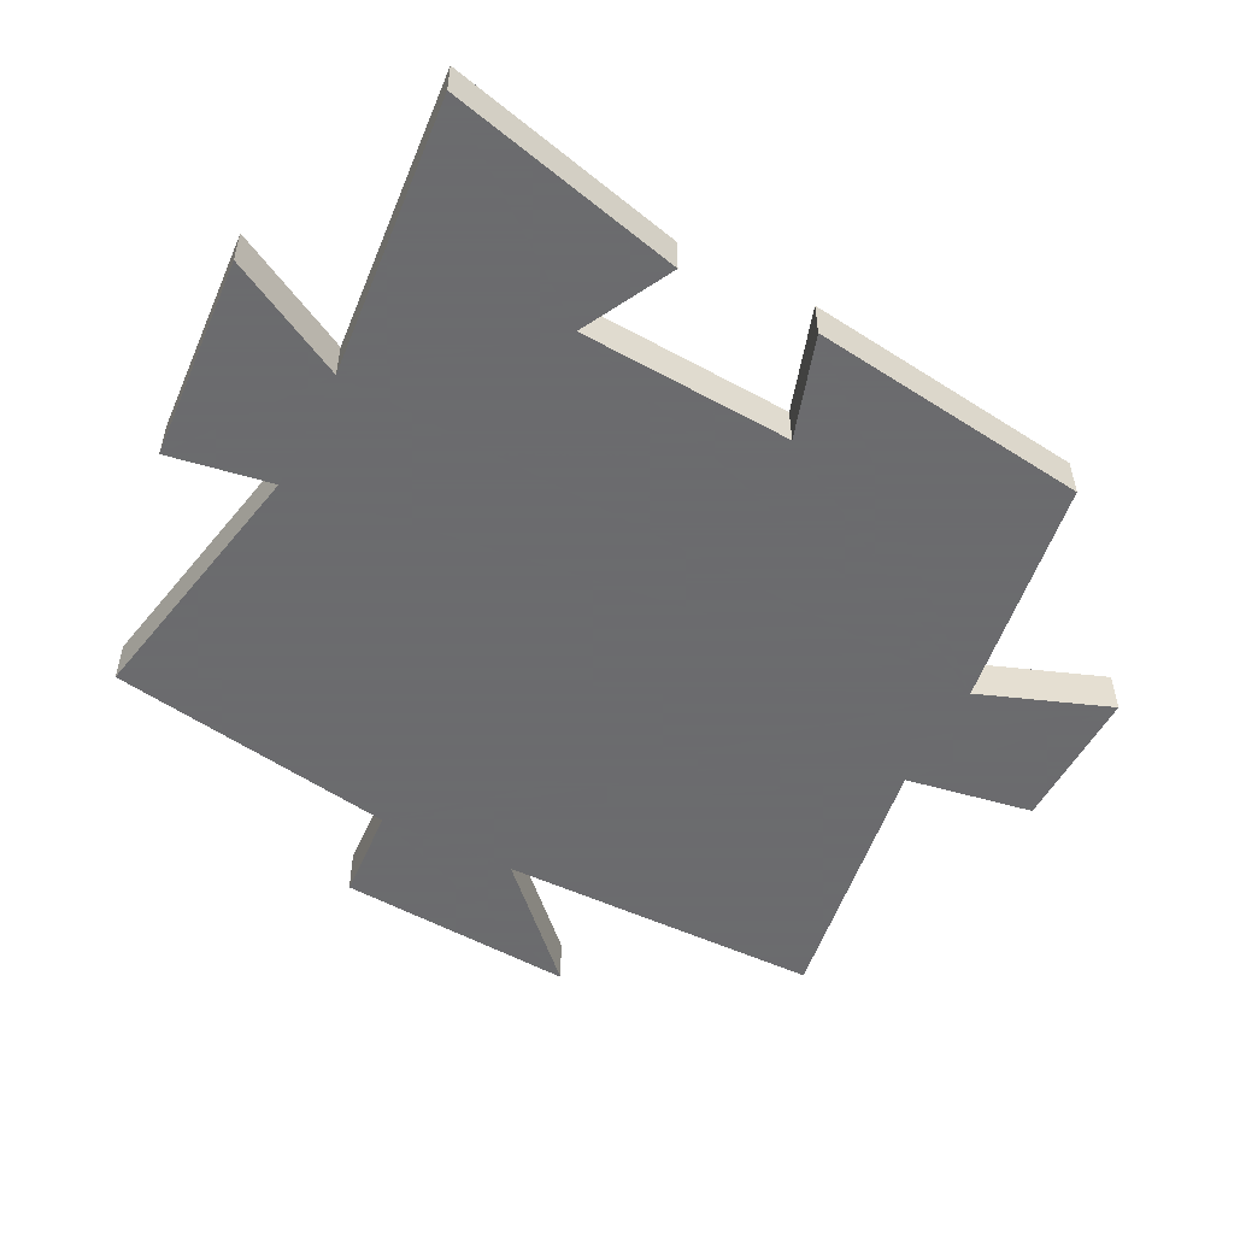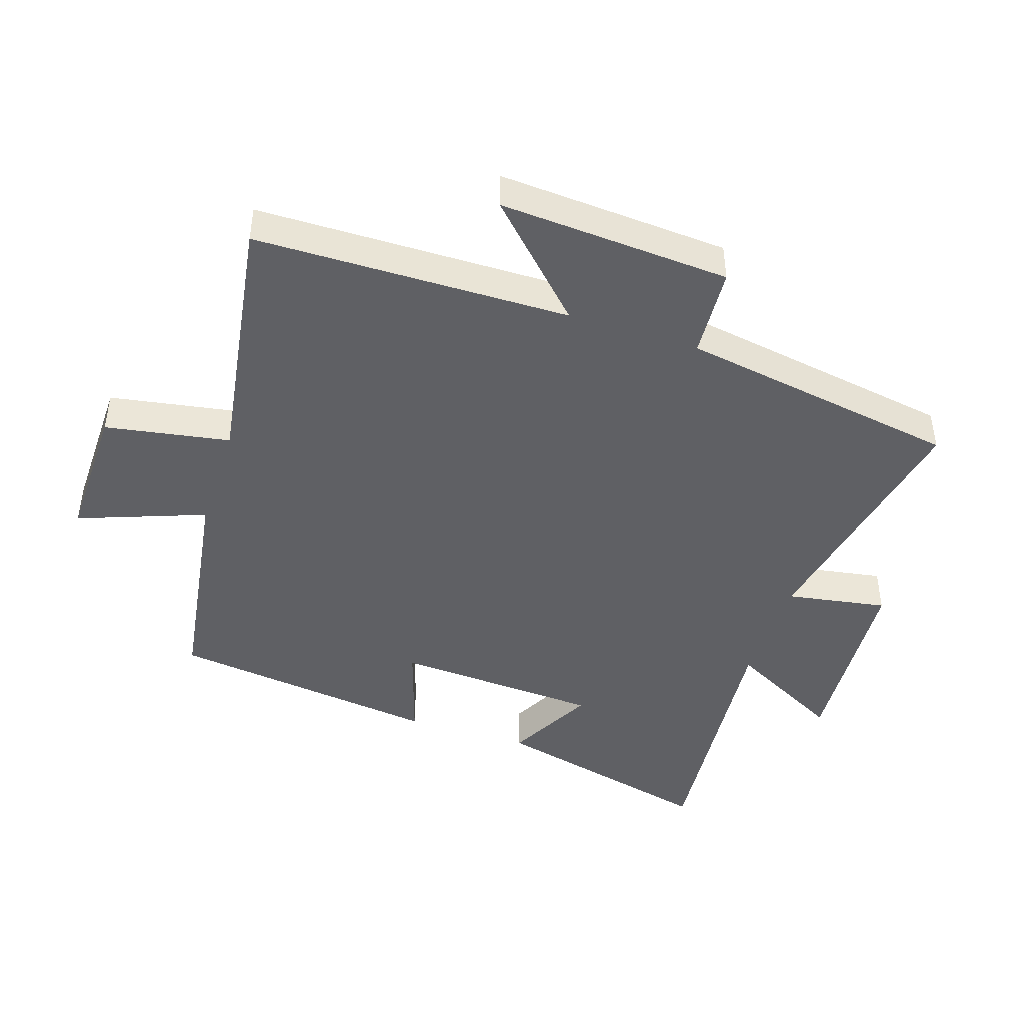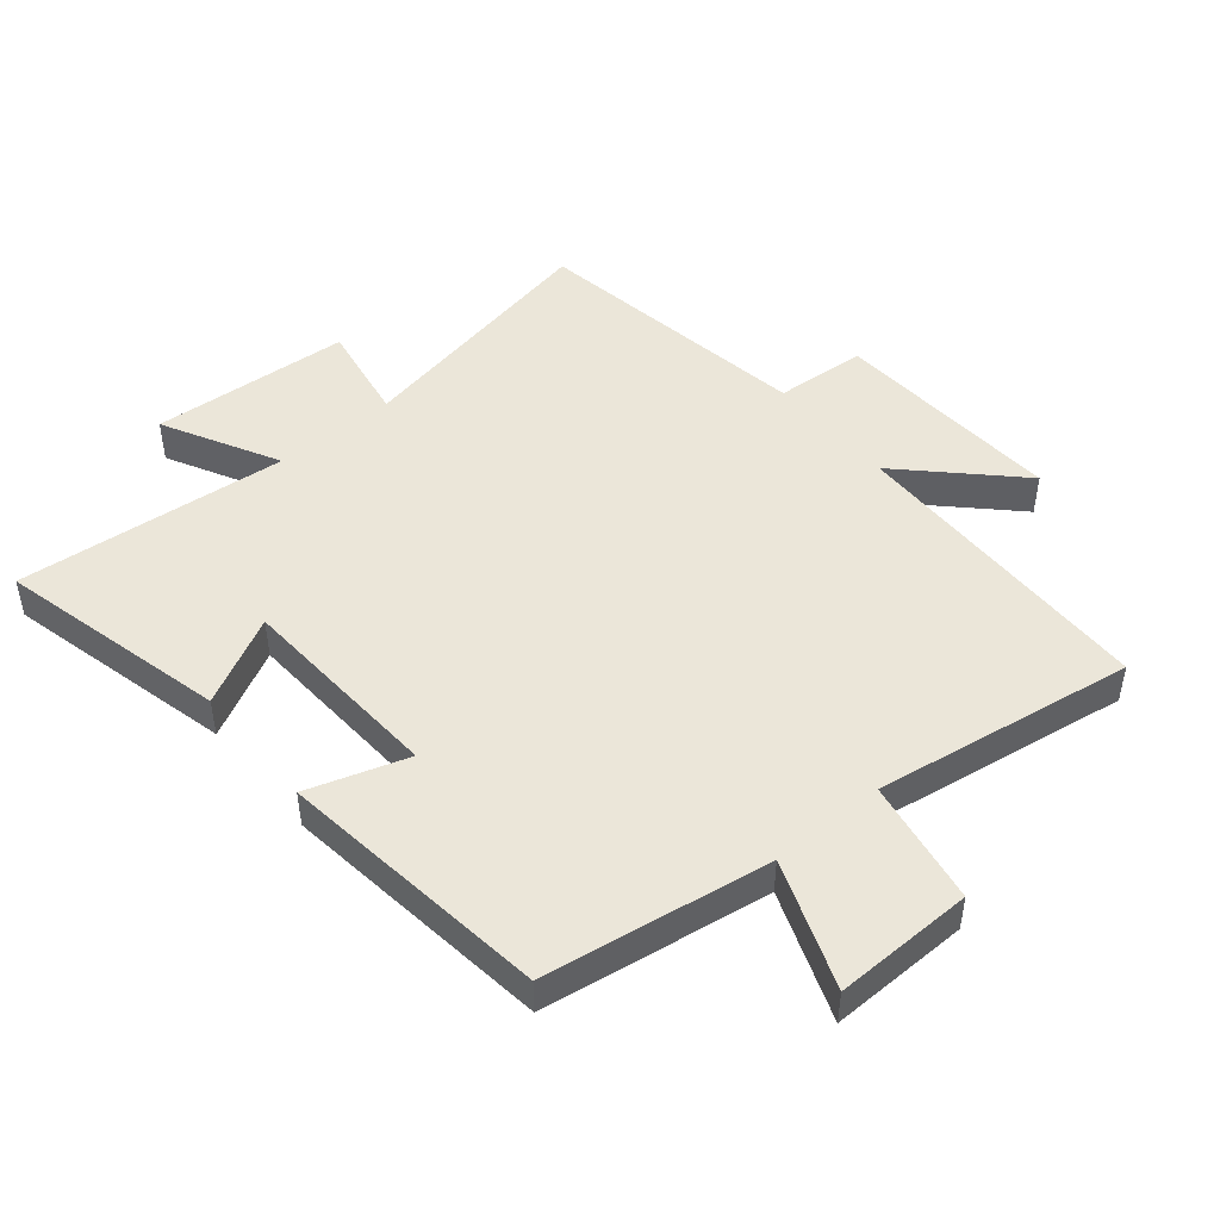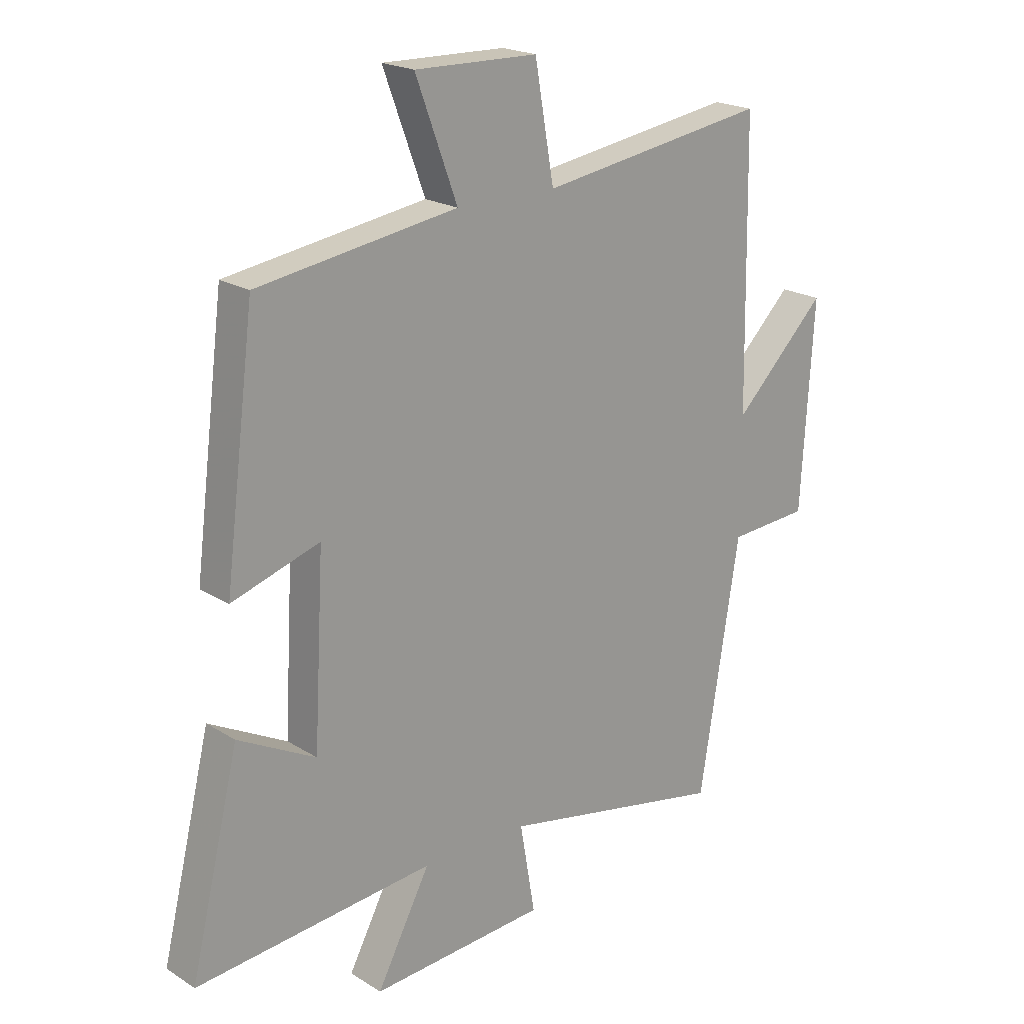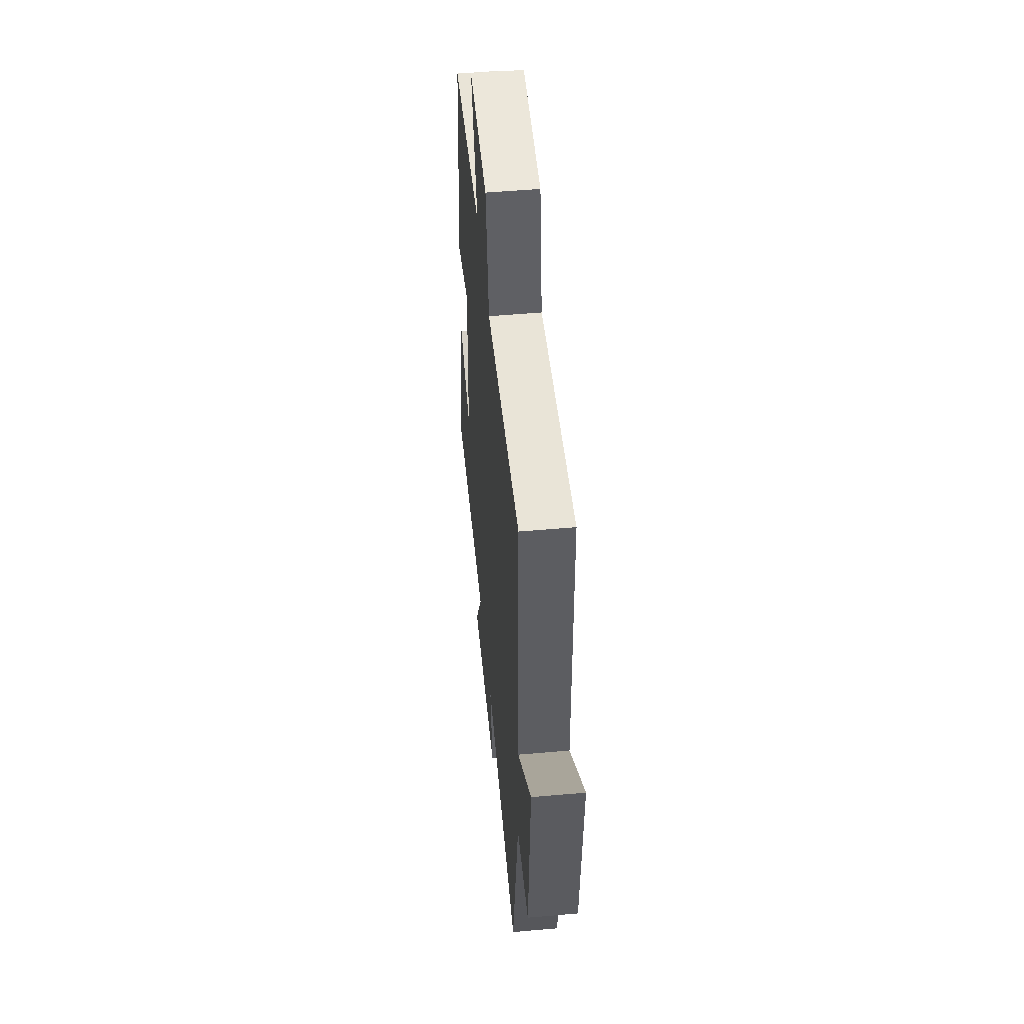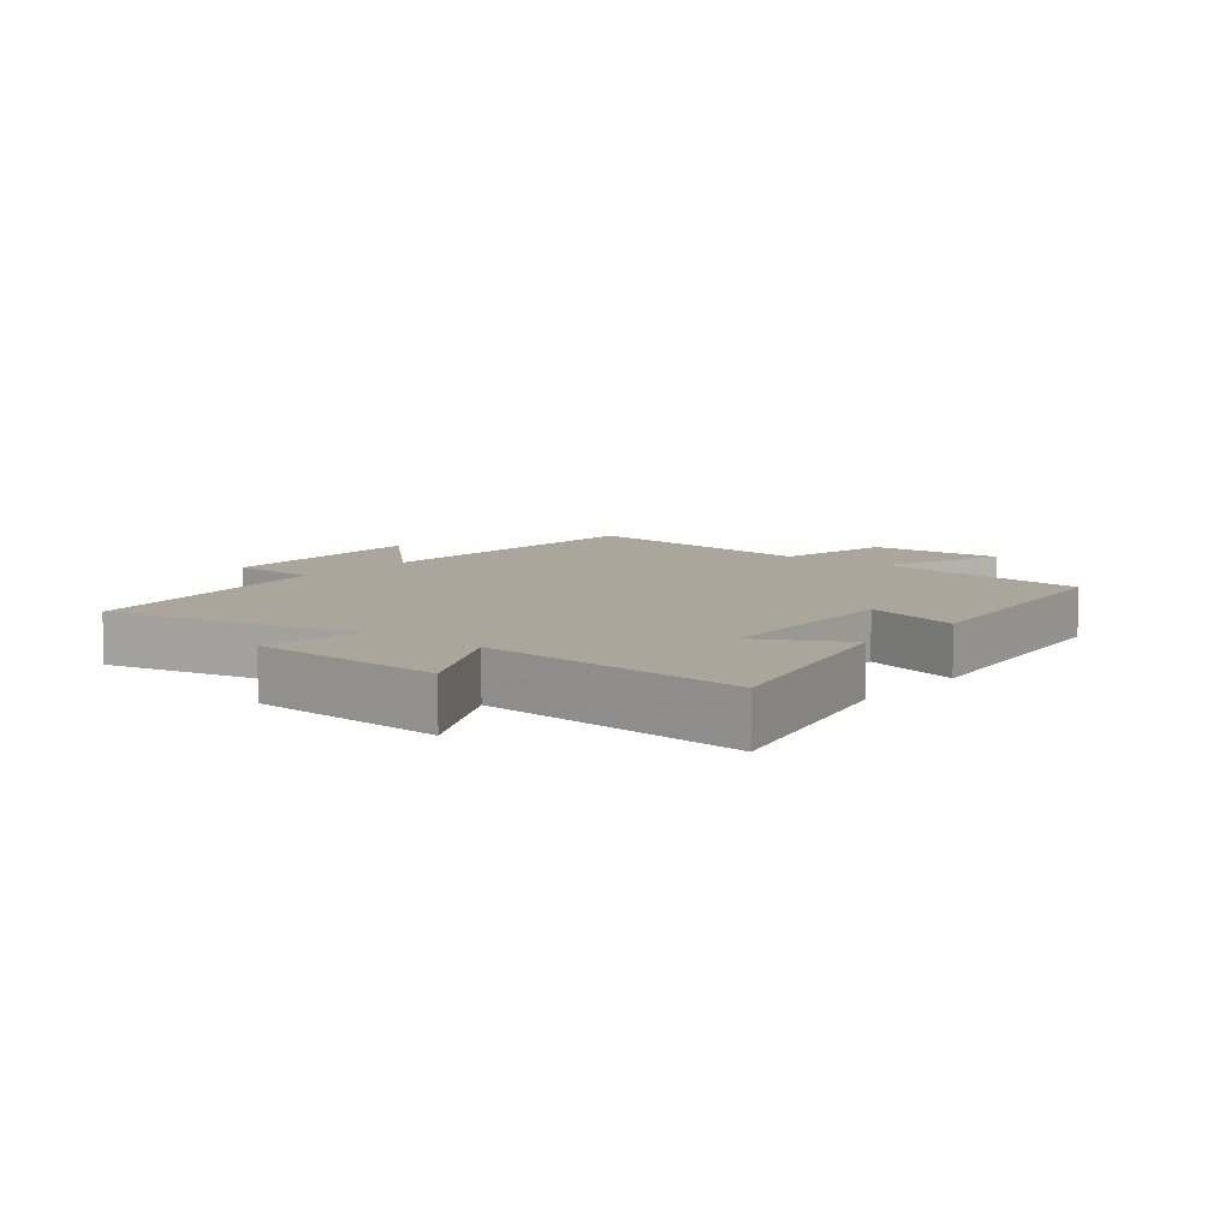
<metadata>
{"format":"obj","ext":"obj","renderer":"f3d","projection":"perspective","resolution":1024,"background":"white","views":[{"elev":-53.5,"azim":-117.2,"up":"+Y"},{"elev":-44.8,"azim":71.8,"up":"+Y"},{"elev":47.8,"azim":-39.7,"up":"+Y"},{"elev":20.4,"azim":-41.5,"up":"+Z"},{"elev":52.5,"azim":84.6,"up":"+Z"},{"elev":7.9,"azim":-141.4,"up":"+Y"}]}
</metadata>
<code>
v -0.446 0.07 0.446
v -0.092 0.07 0.5
v -0.166 0.07 0.699
v 0.052 0.07 0.695
v 0.086 0.07 0.5
v 0.492 0.07 0.563
v 0.5 0.07 0.07
v 0.665 0.07 0.234
v 0.643 0.07 -0.128
v 0.5 0.07 -0.138
v 0.429 0.07 -0.578
v 0.027 0.07 -0.5
v 0.054 0.07 -0.658
v -0.258 0.07 -0.68
v -0.163 0.07 -0.5
v -0.587 0.07 -0.54
v -0.5 0.07 -0.182
v -0.362 0.07 -0.254
v -0.344 0.07 0.07
v -0.5 0.07 0.02
v -0.446 0 0.446
v -0.092 0 0.5
v -0.166 0 0.699
v 0.052 0 0.695
v 0.086 0 0.5
v 0.492 0 0.563
v 0.5 0 0.07
v 0.665 0 0.234
v 0.643 0 -0.128
v 0.5 0 -0.138
v 0.429 0 -0.578
v 0.027 0 -0.5
v 0.054 0 -0.658
v -0.258 0 -0.68
v -0.163 0 -0.5
v -0.587 0 -0.54
v -0.5 0 -0.182
v -0.362 0 -0.254
v -0.344 0 0.07
v -0.5 0 0.02
f 19 20 1 2
f 18 19 2
f 15 16 17 18
f 15 18 2
f 12 13 14 15
f 12 15 2
f 10 11 12 2
f 7 8 9 10
f 5 6 7 10
f 5 10 2 3
f 3 4 5
f 22 21 40 39
f 22 39 38
f 38 37 36 35
f 22 38 35
f 35 34 33 32
f 22 35 32
f 22 32 31 30
f 30 29 28 27
f 30 27 26 25
f 23 22 30 25
f 25 24 23
f 1 21 22 2
f 2 22 23 3
f 3 23 24 4
f 4 24 25 5
f 5 25 26 6
f 6 26 27 7
f 7 27 28 8
f 8 28 29 9
f 9 29 30 10
f 10 30 31 11
f 11 31 32 12
f 12 32 33 13
f 13 33 34 14
f 14 34 35 15
f 15 35 36 16
f 16 36 37 17
f 17 37 38 18
f 18 38 39 19
f 19 39 40 20
f 20 40 21 1

</code>
